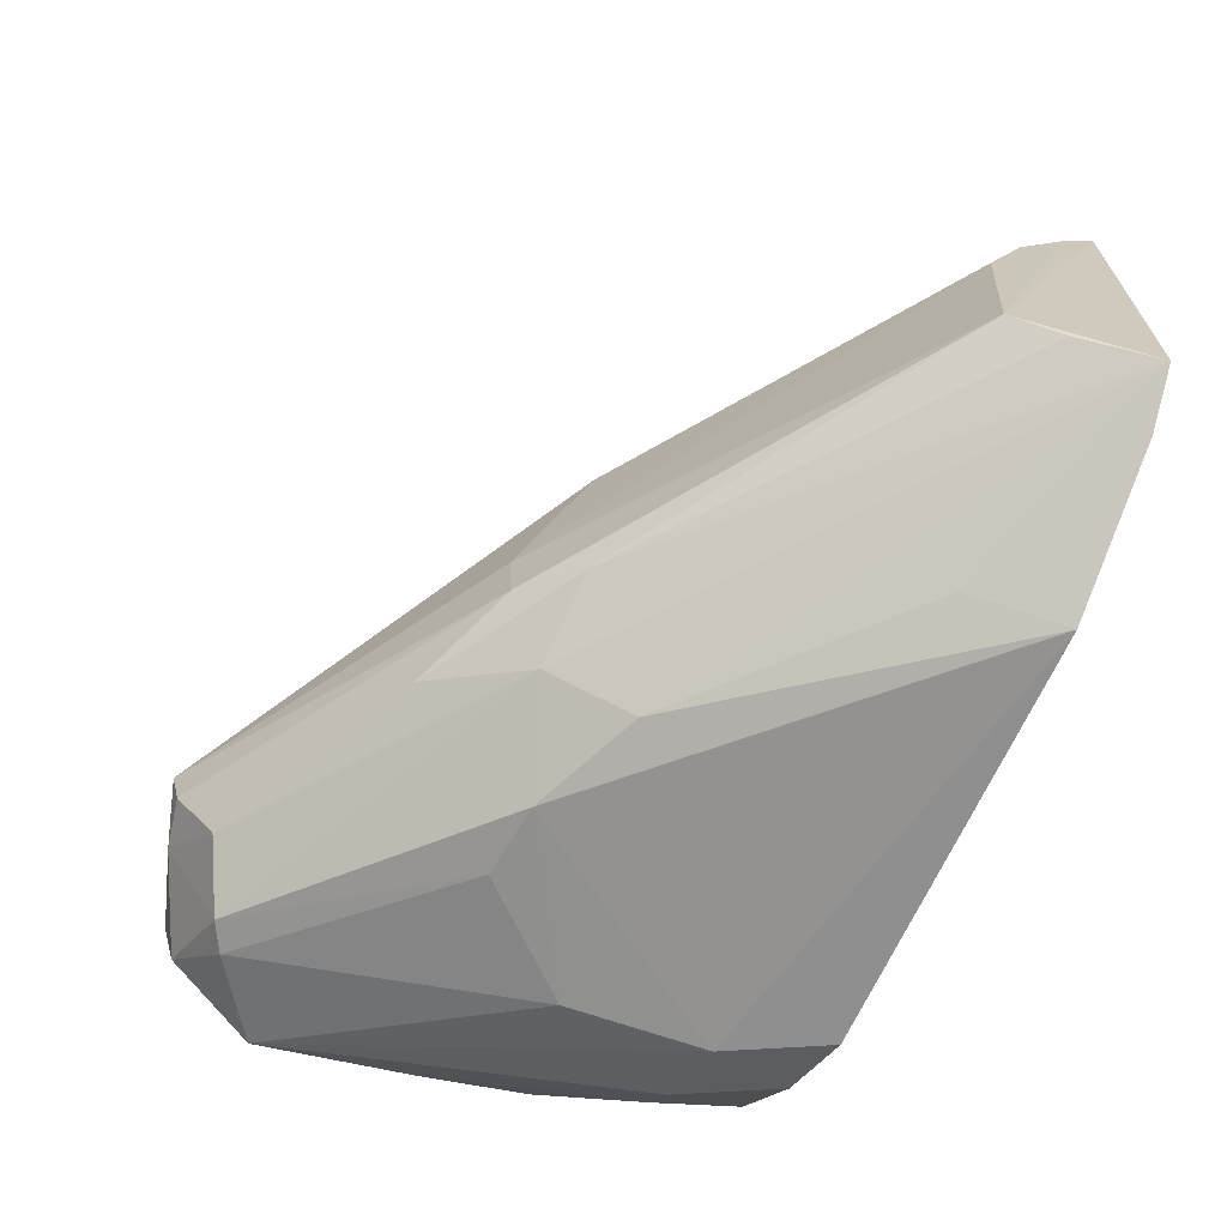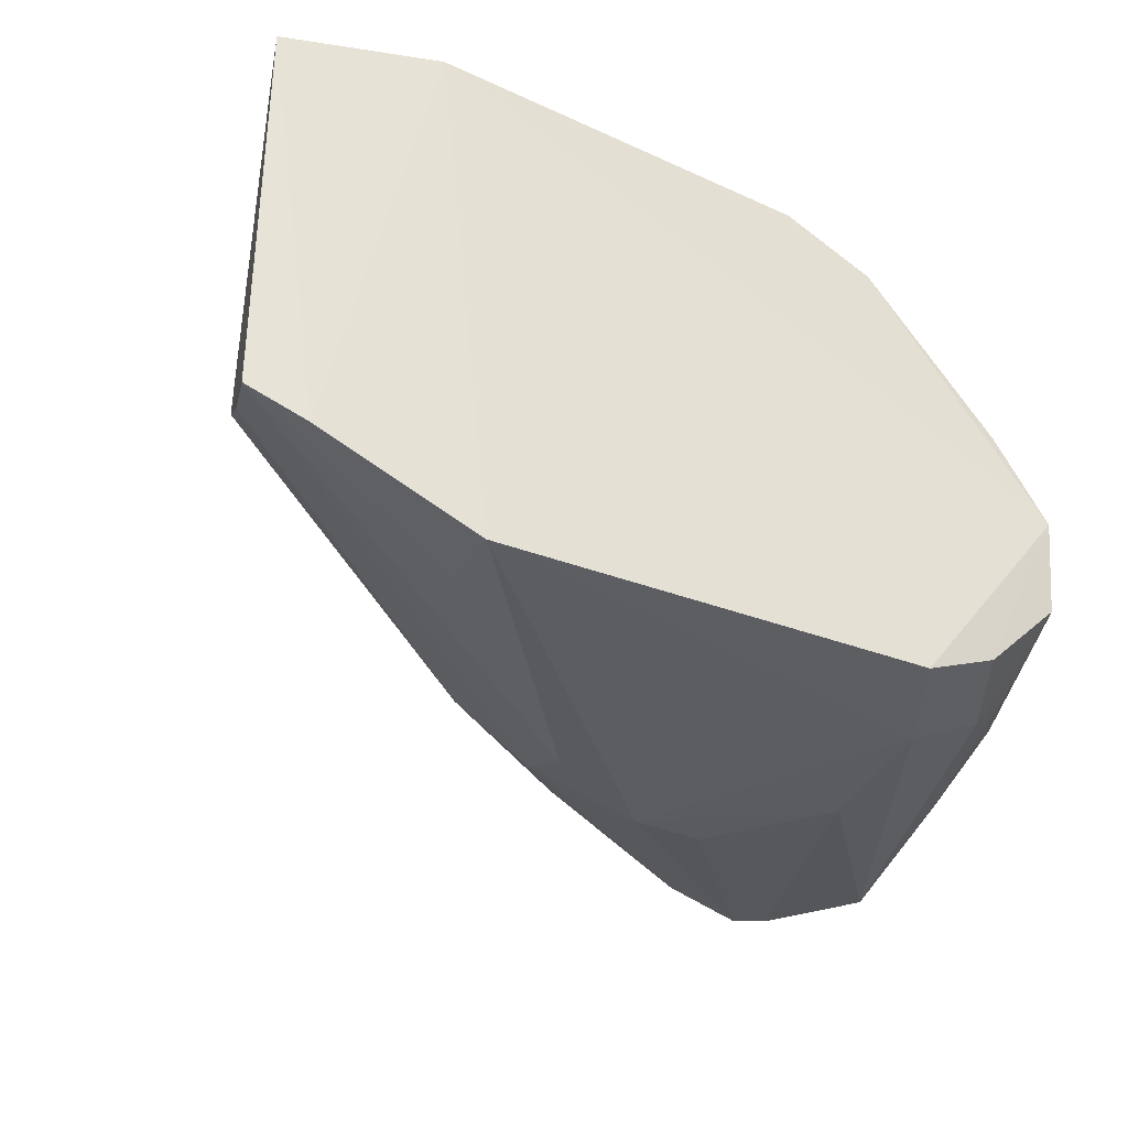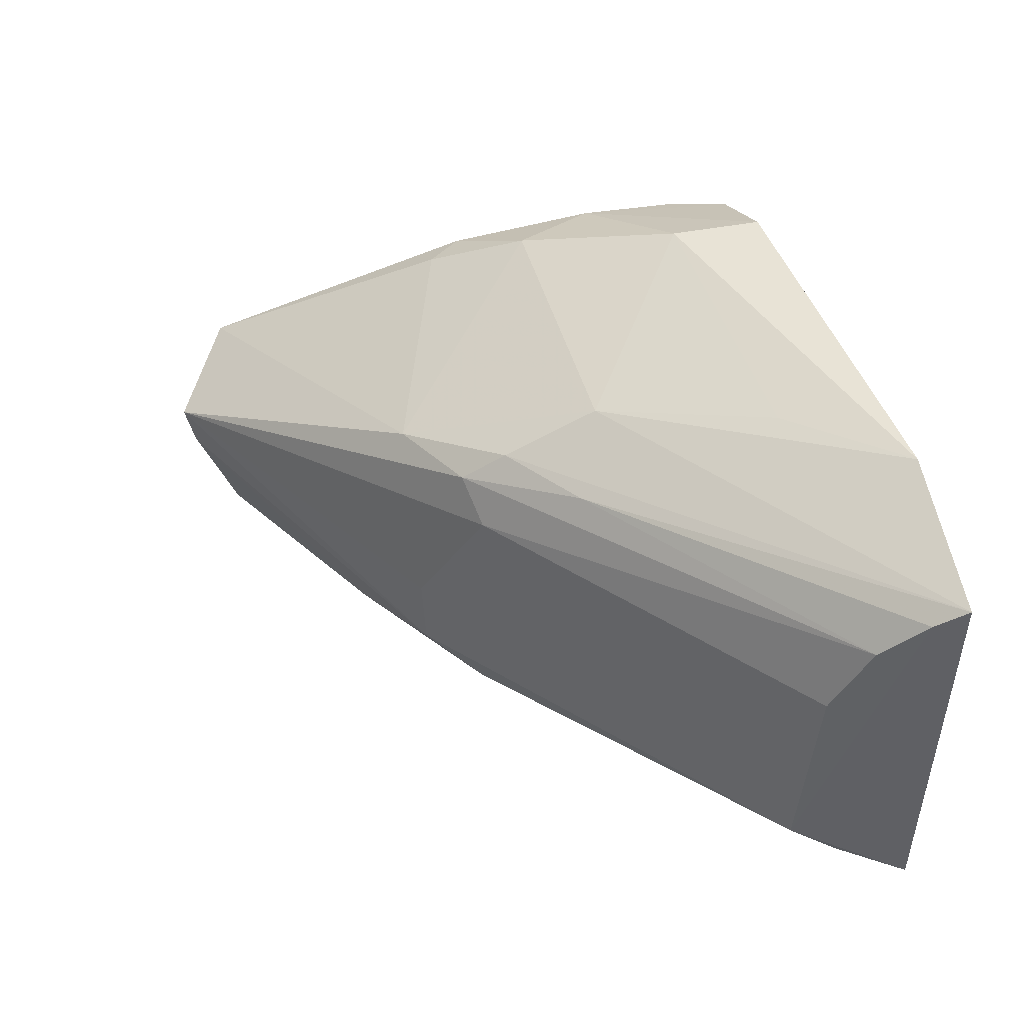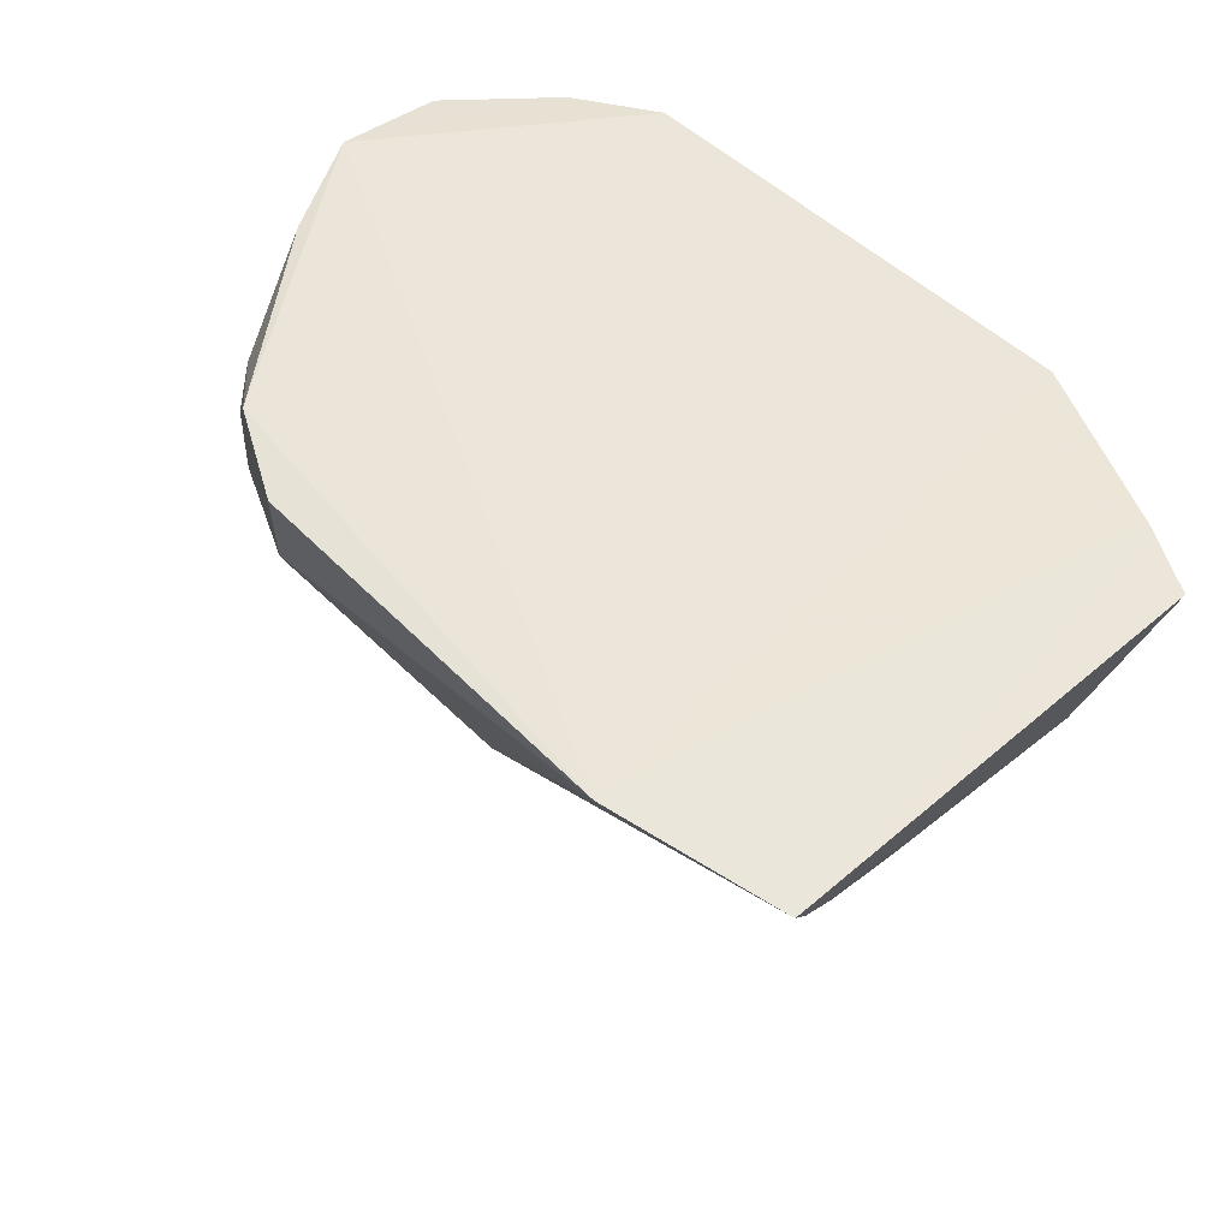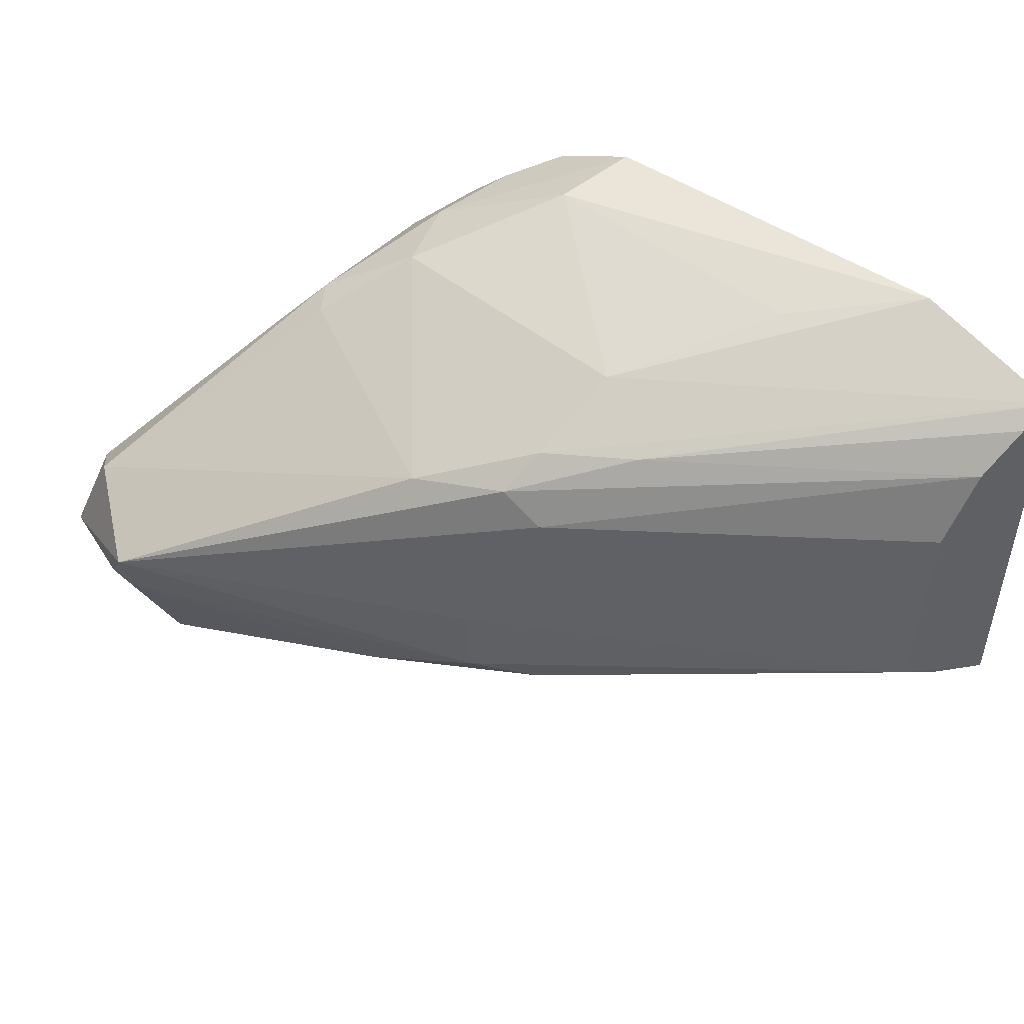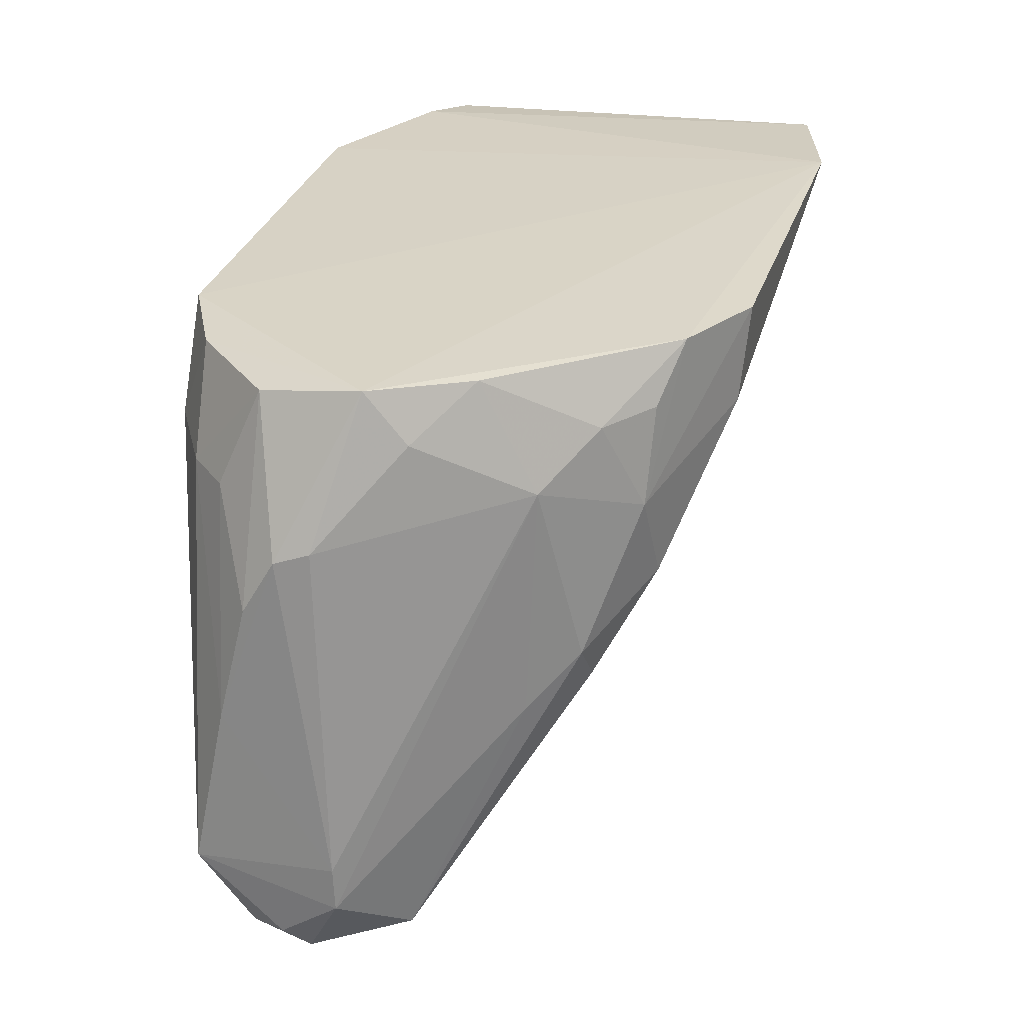
<metadata>
{"format":"obj","ext":"obj","renderer":"f3d","projection":"perspective","resolution":1024,"background":"white","views":[{"elev":-68.4,"azim":69.2,"up":"+Z"},{"elev":-37.6,"azim":154.6,"up":"+Z"},{"elev":45.6,"azim":76.3,"up":"+Z"},{"elev":55.2,"azim":48.3,"up":"+Y"},{"elev":46.4,"azim":43.4,"up":"+Z"},{"elev":25.2,"azim":-73.8,"up":"+Y"}]}
</metadata>
<code>
v -0.4475 -0.1614 -0.01085
v -0.2386 0.02645 -0.0537
v -0.2372 0.02819 0.06519
v -0.4218 0.01881 0.06421
v -0.4506 0.01566 -0.06085
v -0.4255 -0.04812 0.05919
v -0.2464 -0.009744 -0.03202
v -0.3917 -0.07699 -0.07448
v -0.4892 -0.02443 -0.01832
v -0.2837 0.02925 0.07746
v -0.3389 -0.08151 0.02309
v -0.3009 0.02617 -0.07857
v -0.4923 -0.12 -0.05384
v -0.3825 -0.1127 -0.04692
v -0.4755 0.01655 -0.007681
v -0.4599 -0.01368 0.03401
v -0.2553 0.02802 -0.06084
v -0.3956 0.01993 0.07674
v -0.246 -0.004849 0.02504
v -0.3471 -0.07249 0.04274
v -0.4274 0.01937 -0.07288
v -0.3609 -0.06096 -0.07273
v -0.4908 -0.04258 -0.03691
v -0.4576 -0.1395 -0.05884
v -0.3535 -0.0976 -0.03929
v -0.4368 -0.02377 0.05728
v -0.4743 0.002423 0.003977
v -0.4914 -0.1309 -0.0141
v -0.399 -0.006053 0.0745
v -0.3546 -0.0984 -0.01772
v -0.2395 0.0189 0.05926
v -0.3449 -0.04559 0.05696
v -0.3761 -0.09822 0.03057
v -0.4406 -0.01022 -0.07313
v -0.3043 -0.001617 -0.0711
v -0.363 -0.08589 -0.05917
v -0.4644 -0.01297 -0.05962
v -0.4744 0.0133 -0.03602
v -0.4403 -0.1471 -0.04739
v -0.4823 -0.146 -0.04238
v -0.4329 0.003181 0.05894
v -0.4604 0.01656 0.01837
v -0.4919 -0.1185 -0.01454
v -0.4493 -0.06435 0.04377
v -0.2431 0.005897 0.04724
v -0.3227 -0.05568 0.04436
v -0.3159 0.000191 0.07039
v -0.4736 -0.1439 0.001718
v -0.3503 -0.08512 0.03328
v -0.4423 -0.0511 -0.07223
v -0.3386 -0.08241 -0.04635
v -0.4915 -0.07442 -0.04457
v -0.475 -0.01417 -0.04837
v -0.4906 -0.02751 -0.02793
v -0.4466 -0.1587 -0.02316
v -0.4665 -0.1352 -0.05912
v -0.4904 -0.1421 -0.0306
v -0.4594 -0.1566 -0.02733
v -0.4457 0.0008396 0.04726
v -0.4591 -0.07825 0.0308
v -0.4407 -0.07472 0.04468
v -0.2438 0.004655 -0.04237
v -0.4137 -0.08049 -0.07279
v -0.4841 -0.1501 -0.0249
f 7 2 3
f 15 4 10
f 17 10 3
f 17 3 2
f 17 12 10
f 17 2 12
f 18 10 4
f 21 5 15
f 21 15 10
f 21 10 12
f 22 8 12
f 26 18 4
f 27 15 9
f 27 9 16
f 29 10 18
f 29 26 6
f 29 18 26
f 30 19 11
f 30 7 19
f 30 25 7
f 30 11 1
f 30 1 25
f 31 7 3
f 32 20 3
f 32 3 10
f 32 29 6
f 33 32 6
f 33 20 32
f 34 21 12
f 34 12 8
f 34 5 21
f 35 22 12
f 35 12 2
f 35 2 22
f 36 8 22
f 36 24 8
f 36 22 2
f 37 34 13
f 37 5 34
f 38 15 5
f 38 5 37
f 39 36 14
f 39 24 36
f 41 26 4
f 42 27 16
f 42 4 15
f 42 15 27
f 43 28 16
f 43 16 9
f 43 13 28
f 44 26 16
f 44 6 26
f 45 19 7
f 45 7 31
f 45 11 19
f 46 31 3
f 46 3 20
f 46 45 31
f 47 32 10
f 47 10 29
f 47 29 32
f 48 1 33
f 49 33 1
f 49 1 11
f 49 20 33
f 49 46 20
f 49 11 45
f 49 45 46
f 50 13 34
f 50 34 8
f 51 25 14
f 51 14 36
f 51 7 25
f 51 36 2
f 52 37 13
f 52 13 43
f 53 38 37
f 53 23 38
f 53 52 23
f 53 37 52
f 54 38 23
f 54 9 15
f 54 15 38
f 54 43 9
f 54 52 43
f 54 23 52
f 55 25 1
f 55 39 14
f 55 14 25
f 56 40 13
f 56 24 40
f 56 13 50
f 57 28 13
f 57 13 40
f 58 40 24
f 58 24 39
f 58 39 55
f 58 55 1
f 59 16 26
f 59 26 41
f 59 42 16
f 59 41 4
f 59 4 42
f 60 44 16
f 60 16 28
f 60 48 44
f 60 28 48
f 61 48 33
f 61 33 6
f 61 6 44
f 61 44 48
f 62 51 2
f 62 2 7
f 62 7 51
f 63 56 50
f 63 50 8
f 63 8 24
f 63 24 56
f 64 48 28
f 64 28 57
f 64 1 48
f 64 58 1
f 64 57 40
f 64 40 58

</code>
